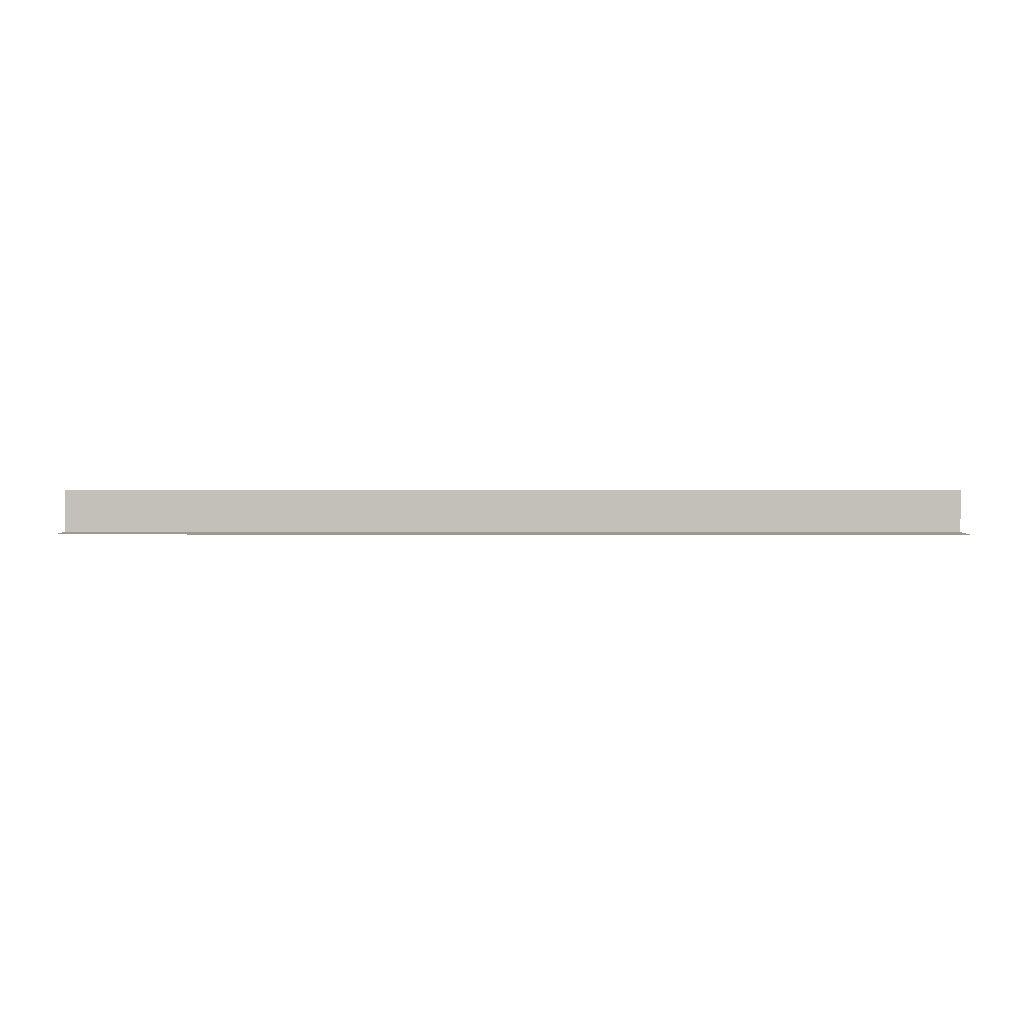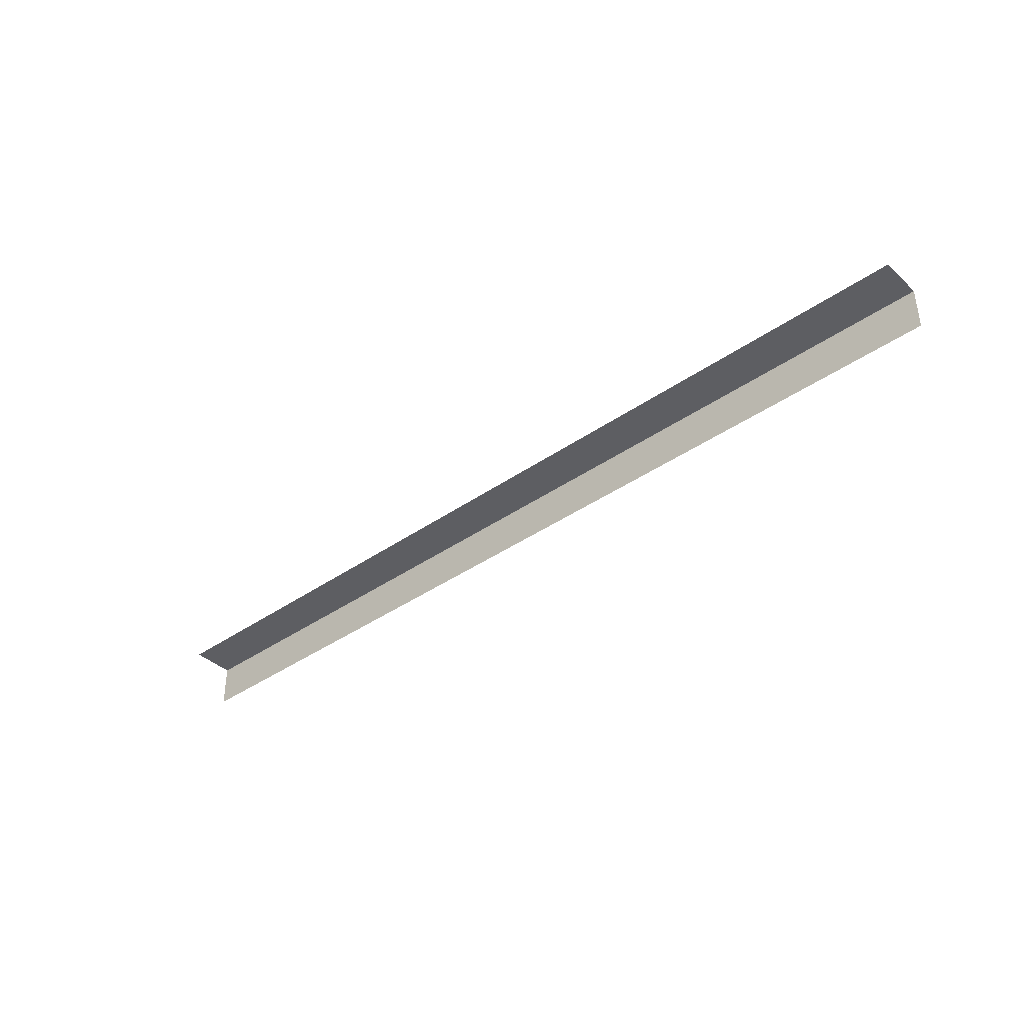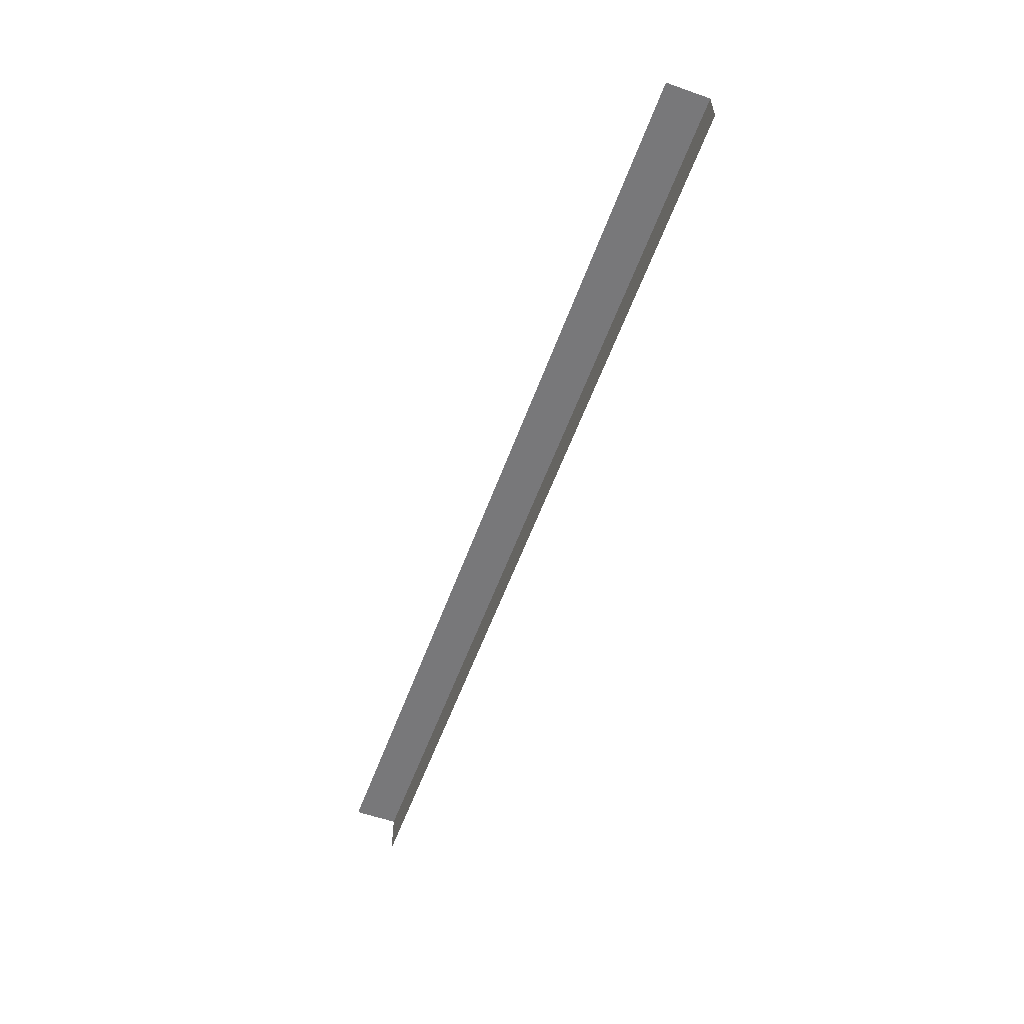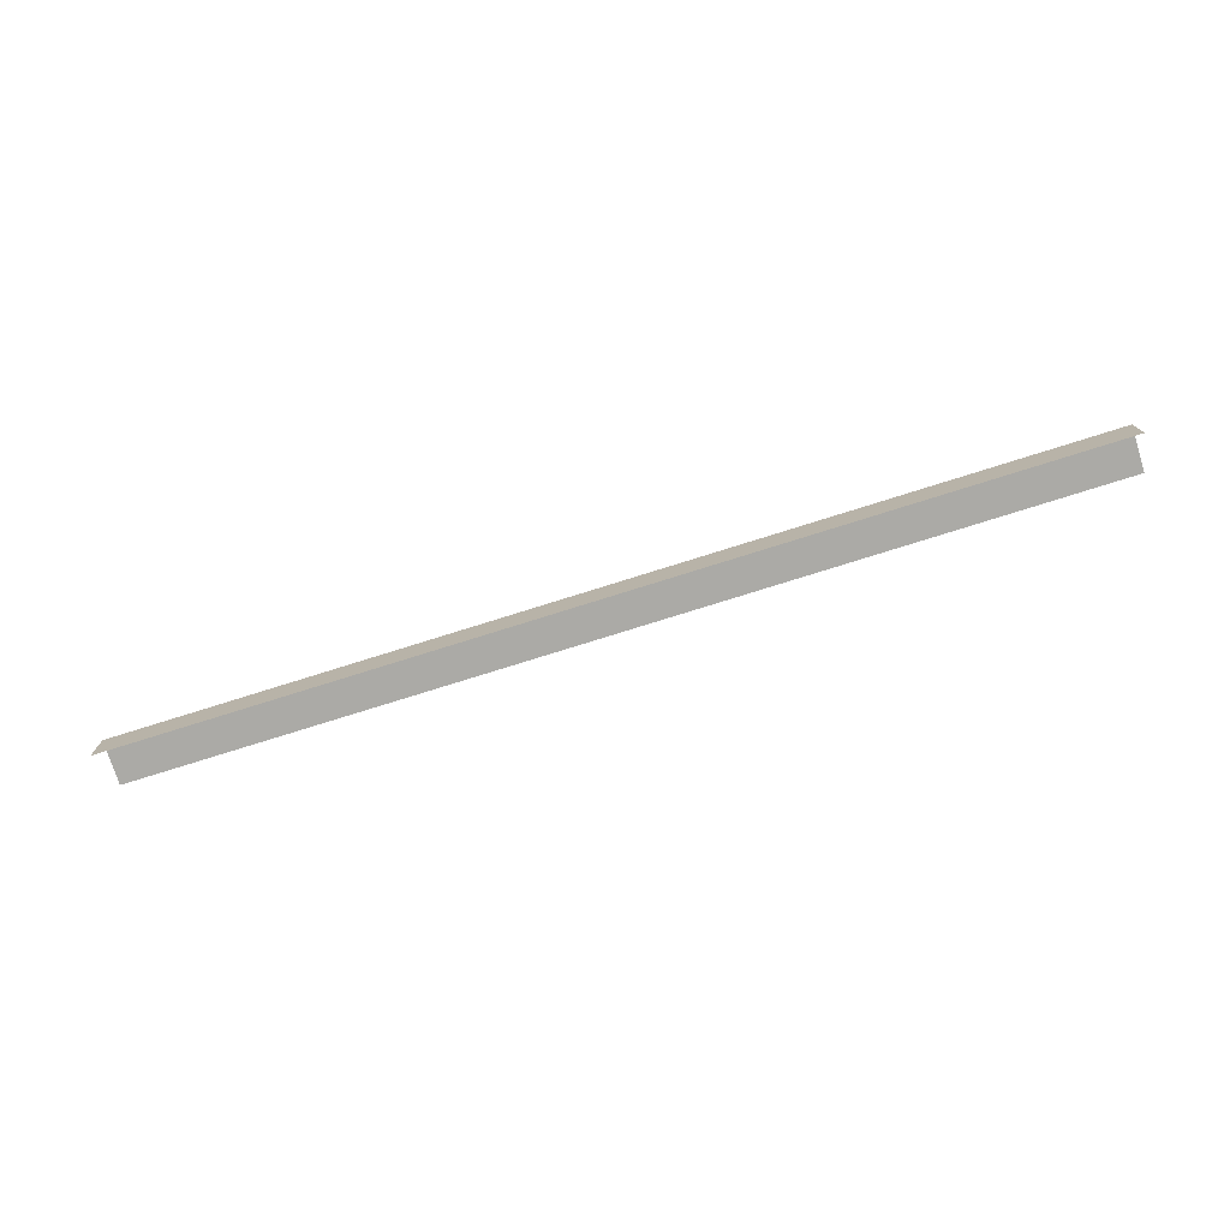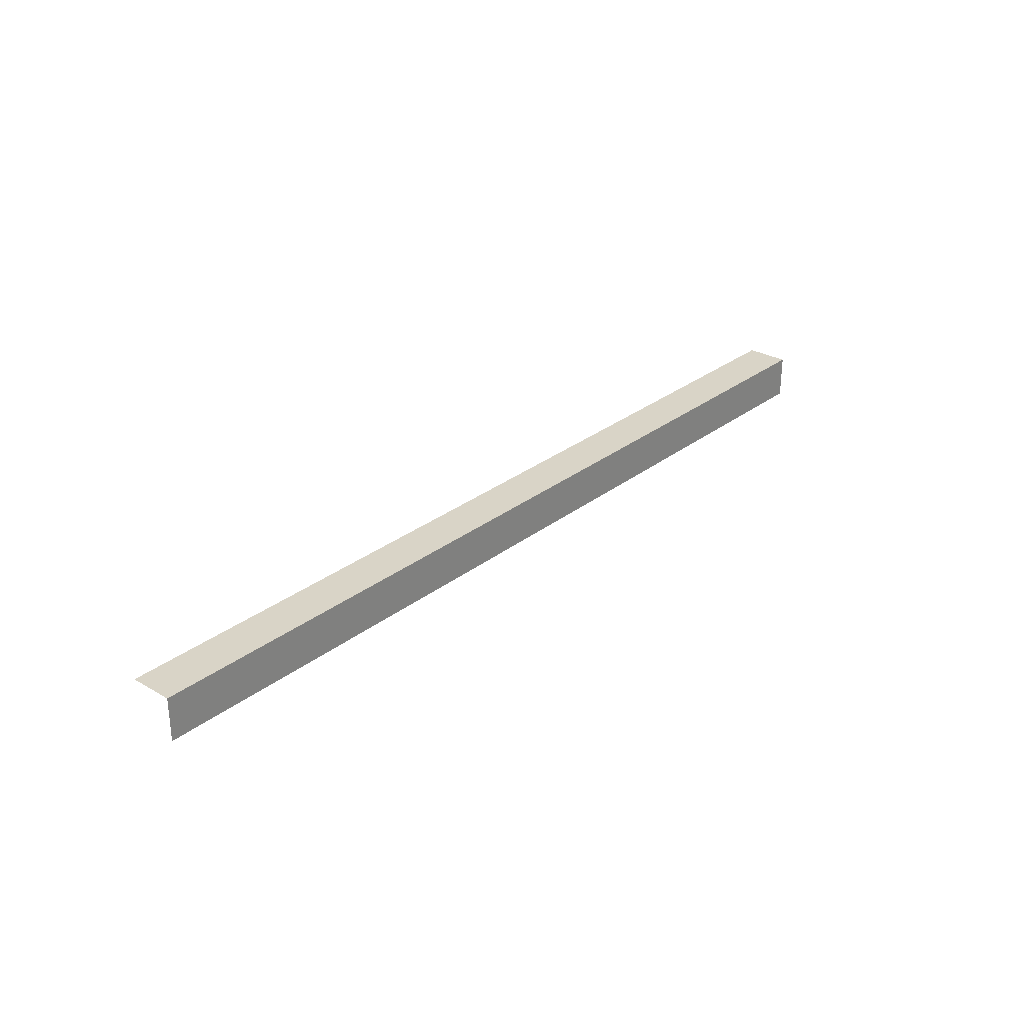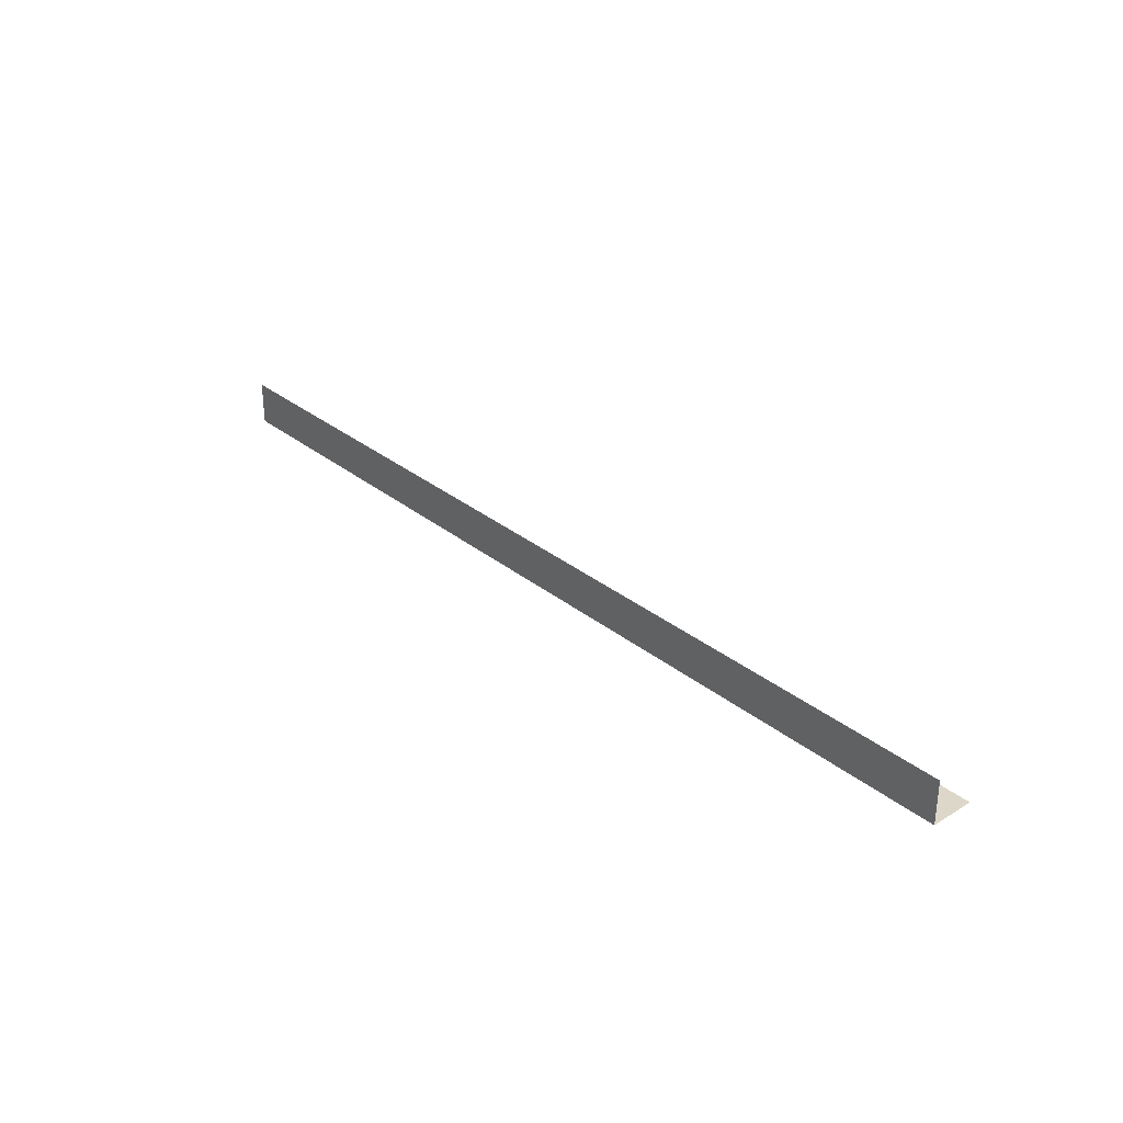
<metadata>
{"format":"obj","ext":"obj","renderer":"f3d","projection":"perspective","resolution":1024,"background":"white","views":[{"elev":3.1,"azim":0.3,"up":"+Z"},{"elev":-39.0,"azim":41.3,"up":"+Y"},{"elev":-57.5,"azim":70.0,"up":"+Y"},{"elev":-75.7,"azim":-162.5,"up":"+Y"},{"elev":28.7,"azim":131.0,"up":"+Y"},{"elev":30.9,"azim":-131.3,"up":"+Z"}]}
</metadata>
<code>
g steps_geo43
v -5.205 11.25 11.2
v -5.205 11.25 10.95
v 0.2224 11.25 10.95
v 0.2224 11.25 11.2
v -5.205 11.25 10.95
v -5.205 11 10.95
v 0.2224 11 10.95
v 0.2224 11.25 10.95
g steps_geo43_0
f 3 2 1
f 4 3 1
f 7 6 5
f 8 7 5

</code>
